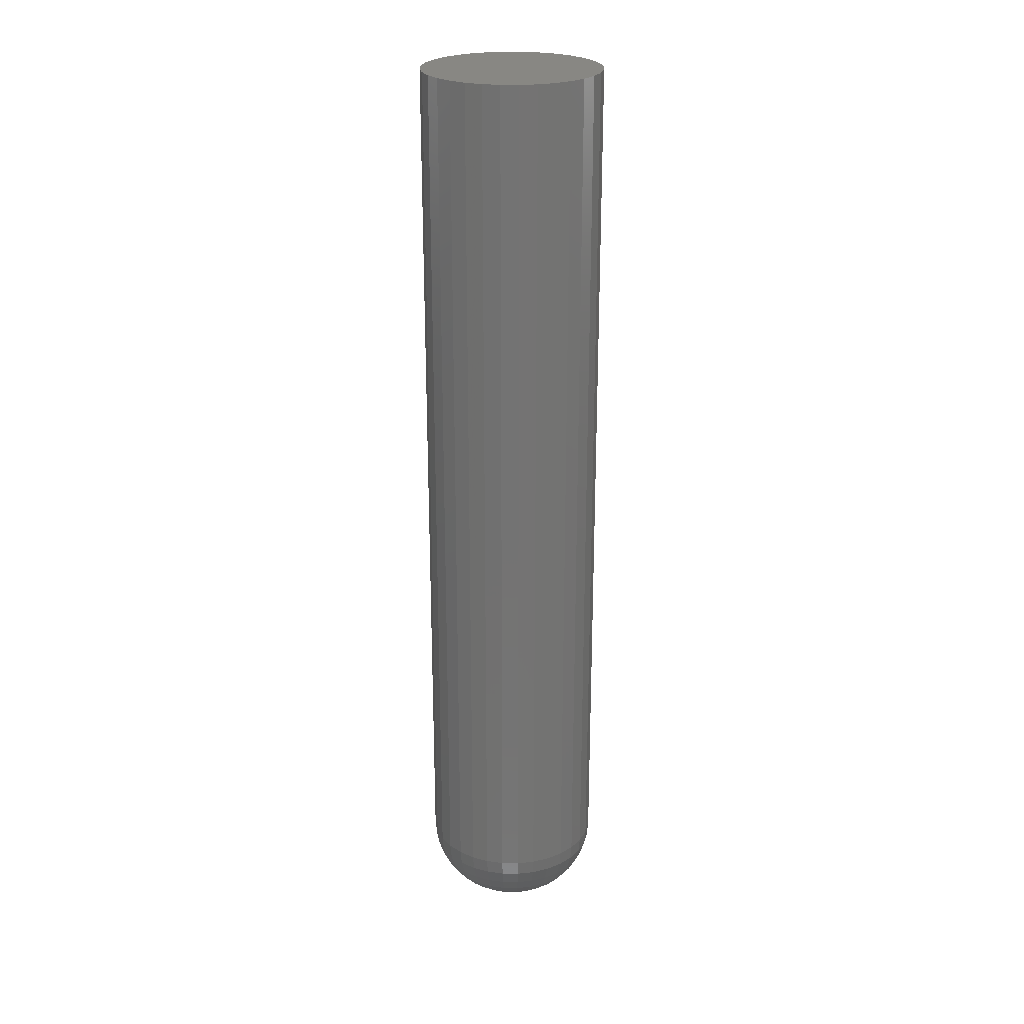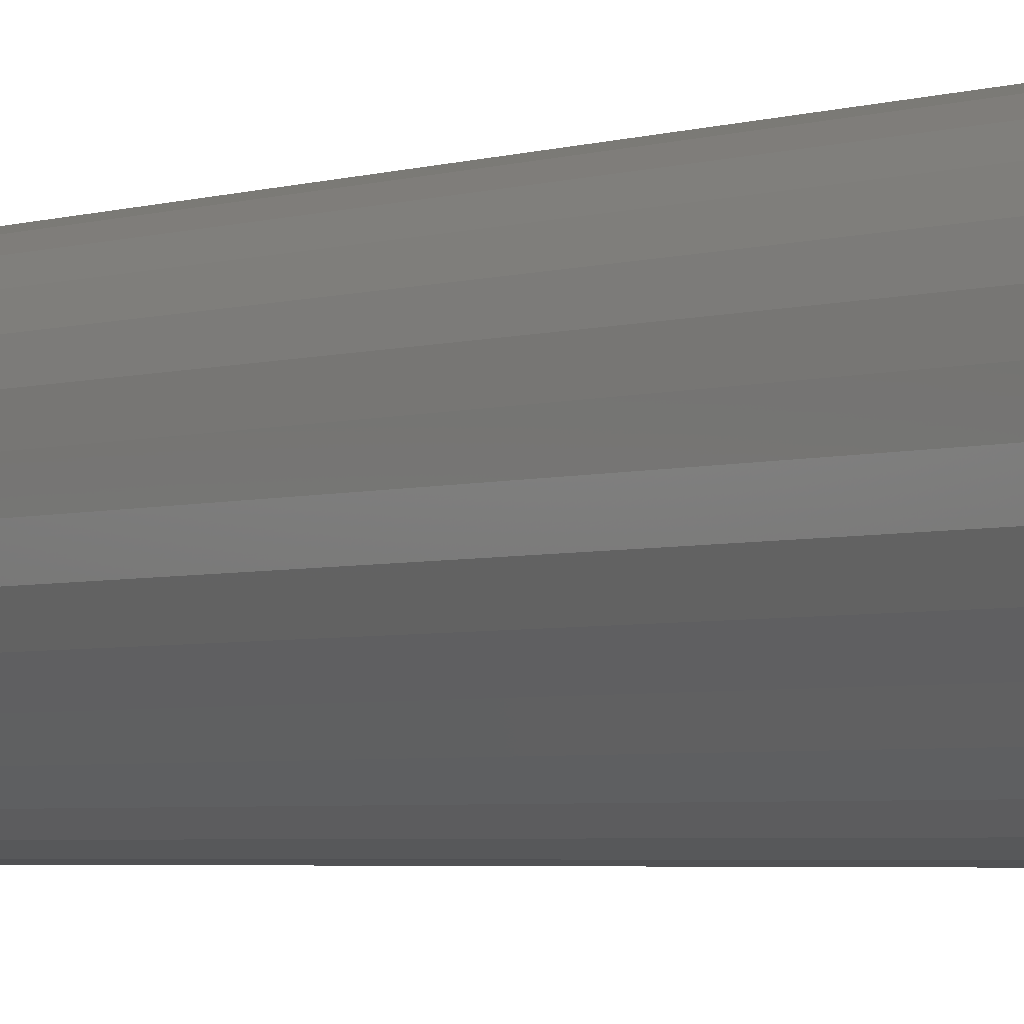
<metadata>
{"format":"stl","ext":"stl","renderer":"f3d","projection":"perspective","resolution":1024,"background":"white","views":[{"elev":24.3,"azim":-49.3,"up":"+Z"},{"elev":-2.6,"azim":-33.7,"up":"+Y"}]}
</metadata>
<code>
# stl→obj: 320 verts, 636 faces
v 0.007851 0.004752 -0.75
v -0.007161 0.003273 -0.75
v -0.006371 0.004752 -0.75
v 0.008642 0.003273 -0.75
v -0.007648 0.001669 -0.75
v 0.009128 0.001669 -0.75
v -0.007812 -5.156e-18 -0.75
v 0.009128 -0.001669 -0.75
v -0.007161 -0.003273 -0.75
v -0.007648 -0.001669 -0.75
v 0.008642 -0.003273 -0.75
v -0.006371 -0.004752 -0.75
v 0.007851 -0.004752 -0.75
v -0.005307 -0.006048 -0.75
v 0.006788 -0.006048 -0.75
v -0.004011 -0.007111 -0.75
v -0.002533 -0.007902 -0.75
v 0.009293 -7.019e-19 -0.75
v 0.006788 0.006048 -0.75
v -0.005307 0.006048 -0.75
v -0.004011 0.007111 -0.75
v -0.002533 0.007902 -0.75
v -0.0009284 0.008388 -0.75
v 0.0007401 0.008553 -0.75
v 0.002409 0.008388 -0.75
v 0.004013 0.007902 -0.75
v 0.005492 0.007111 -0.75
v 0.005492 -0.007111 -0.75
v 0.004013 -0.007902 -0.75
v 0.002409 -0.008388 -0.75
v 0.0007401 -0.008553 -0.75
v -0.0009284 -0.008388 -0.75
v 0.07179 -8.051e-17 -0.6875
v 0.07179 0 0
v 0.07043 -0.01386 -0.6875
v 0.07043 -0.01386 0
v 0.06638 -0.02719 -0.6875
v 0.06638 -0.02719 0
v 0.05982 -0.03947 -0.6875
v 0.05982 -0.03947 0
v 0.05098 -0.05024 -0.6875
v 0.05098 -0.05024 0
v 0.04021 -0.05908 -0.6875
v 0.04021 -0.05908 0
v 0.02793 -0.06564 -0.6875
v 0.02793 -0.06564 0
v 0.0146 -0.06969 -0.6875
v 0.0146 -0.06969 0
v 0.0007401 -0.07105 -0.6875
v 0.0007401 -0.07105 0
v -0.01312 -0.06969 -0.6875
v -0.01312 -0.06969 0
v -0.02645 -0.06564 -0.6875
v -0.02645 -0.06564 0
v -0.03873 -0.05908 -0.6875
v -0.03873 -0.05908 0
v -0.0495 -0.05024 -0.6875
v -0.0495 -0.05024 0
v -0.05834 -0.03947 -0.6875
v -0.05834 -0.03947 0
v -0.0649 -0.02719 -0.6875
v -0.0649 -0.02719 0
v -0.06895 -0.01386 -0.6875
v -0.06895 -0.01386 0
v -0.07031 8.701e-18 -0.6875
v -0.07031 8.701e-18 0
v -0.06895 0.01386 -0.6875
v -0.06895 0.01386 0
v -0.0649 0.02719 -0.6875
v -0.0649 0.02719 0
v -0.05834 0.03947 -0.6875
v -0.05834 0.03947 0
v -0.0495 0.05024 -0.6875
v -0.0495 0.05024 0
v -0.03873 0.05908 -0.6875
v -0.03873 0.05908 0
v -0.02645 0.06564 -0.6875
v -0.02645 0.06564 0
v -0.01312 0.06969 -0.6875
v -0.01312 0.06969 0
v 0.0007401 0.07105 -0.6875
v 0.0007401 0.07105 0
v 0.0146 0.06969 -0.6875
v 0.0146 0.06969 0
v 0.02793 0.06564 -0.6875
v 0.02793 0.06564 0
v 0.04021 0.05908 -0.6875
v 0.04021 0.05908 0
v 0.05098 0.05024 -0.6875
v 0.05098 0.05024 0
v 0.05982 0.03947 -0.6875
v 0.05982 0.03947 0
v 0.06638 0.02719 -0.6875
v 0.06638 0.02719 0
v 0.07043 0.01386 -0.6875
v 0.07043 0.01386 0
v -0.06911 -1.735e-17 -0.6997
v -0.06777 0.01363 -0.6997
v -0.06555 -1.735e-17 -0.7114
v -0.06428 0.01293 -0.7114
v -0.05978 -1.388e-17 -0.7222
v -0.05862 0.01181 -0.7222
v -0.05201 -1.388e-17 -0.7317
v -0.05099 0.01029 -0.7317
v -0.04254 -1.388e-17 -0.7395
v -0.0417 0.008443 -0.7395
v -0.03173 -1.214e-17 -0.7452
v -0.03111 0.006335 -0.7452
v -0.02001 -6.939e-18 -0.7488
v -0.01961 0.004047 -0.7488
v 0.06925 0.01363 -0.6997
v 0.07059 1.735e-17 -0.6997
v 0.06576 0.01293 -0.7114
v 0.06704 1.735e-17 -0.7114
v 0.0601 0.01181 -0.7222
v 0.06126 1.388e-17 -0.7222
v 0.05247 0.01029 -0.7317
v 0.05349 1.388e-17 -0.7317
v 0.04318 0.008443 -0.7395
v 0.04402 1.041e-17 -0.7395
v 0.03259 0.006335 -0.7452
v 0.03321 6.939e-18 -0.7452
v 0.02109 0.004047 -0.7488
v 0.02149 3.469e-18 -0.7488
v 0.06527 0.02673 -0.6997
v 0.06199 0.02537 -0.7114
v 0.05665 0.02316 -0.7222
v 0.04947 0.02019 -0.7317
v 0.04072 0.01656 -0.7395
v 0.03074 0.01243 -0.7452
v 0.01991 0.007939 -0.7488
v 0.05882 0.03881 -0.6997
v 0.05586 0.03683 -0.7114
v 0.05106 0.03362 -0.7222
v 0.0446 0.0293 -0.7317
v 0.03672 0.02404 -0.7395
v 0.02774 0.01804 -0.7452
v 0.01799 0.01153 -0.7488
v 0.05013 0.04939 -0.6997
v 0.04762 0.04688 -0.7114
v 0.04353 0.04279 -0.7222
v 0.03804 0.0373 -0.7317
v 0.03134 0.0306 -0.7395
v 0.0237 0.02296 -0.7452
v 0.01541 0.01467 -0.7488
v 0.03955 0.05808 -0.6997
v 0.03757 0.05512 -0.7114
v 0.03436 0.05032 -0.7222
v 0.03004 0.04386 -0.7317
v 0.02478 0.03598 -0.7395
v 0.01878 0.027 -0.7452
v 0.01227 0.01725 -0.7488
v 0.02747 0.06453 -0.6997
v 0.02611 0.06125 -0.7114
v 0.0239 0.05591 -0.7222
v 0.02093 0.04873 -0.7317
v 0.0173 0.03998 -0.7395
v 0.01317 0.03 -0.7452
v 0.008679 0.01917 -0.7488
v 0.01437 0.06851 -0.6997
v 0.01367 0.06502 -0.7114
v 0.01255 0.05936 -0.7222
v 0.01103 0.05173 -0.7317
v 0.009183 0.04244 -0.7395
v 0.007075 0.03185 -0.7452
v 0.004787 0.02035 -0.7488
v 0.0007401 0.06985 -0.6997
v 0.0007401 0.0663 -0.7114
v 0.0007401 0.06052 -0.7222
v 0.0007401 0.05275 -0.7317
v 0.0007401 0.04328 -0.7395
v 0.0007401 0.03247 -0.7452
v 0.0007401 0.02075 -0.7488
v -0.01289 0.06851 -0.6997
v -0.01219 0.06502 -0.7114
v -0.01107 0.05936 -0.7222
v -0.00955 0.05173 -0.7317
v -0.007703 0.04244 -0.7395
v -0.005595 0.03185 -0.7452
v -0.003307 0.02035 -0.7488
v -0.02599 0.06453 -0.6997
v -0.02463 0.06125 -0.7114
v -0.02242 0.05591 -0.7222
v -0.01945 0.04873 -0.7317
v -0.01582 0.03998 -0.7395
v -0.01169 0.03 -0.7452
v -0.007199 0.01917 -0.7488
v -0.03807 0.05808 -0.6997
v -0.03609 0.05512 -0.7114
v -0.03288 0.05032 -0.7222
v -0.02856 0.04386 -0.7317
v -0.0233 0.03598 -0.7395
v -0.0173 0.027 -0.7452
v -0.01079 0.01725 -0.7488
v -0.04865 0.04939 -0.6997
v -0.04614 0.04688 -0.7114
v -0.04205 0.04279 -0.7222
v -0.03656 0.0373 -0.7317
v -0.02986 0.0306 -0.7395
v -0.02222 0.02296 -0.7452
v -0.01393 0.01467 -0.7488
v -0.05734 0.03881 -0.6997
v -0.05438 0.03683 -0.7114
v -0.04958 0.03362 -0.7222
v -0.04312 0.0293 -0.7317
v -0.03524 0.02404 -0.7395
v -0.02626 0.01804 -0.7452
v -0.01651 0.01153 -0.7488
v -0.06379 0.02673 -0.6997
v -0.06051 0.02537 -0.7114
v -0.05517 0.02316 -0.7222
v -0.04799 0.02019 -0.7317
v -0.03924 0.01656 -0.7395
v -0.02926 0.01243 -0.7452
v -0.01843 0.007939 -0.7488
v 0.06925 -0.01363 -0.6997
v 0.06576 -0.01293 -0.7114
v 0.0601 -0.01181 -0.7222
v 0.05247 -0.01029 -0.7317
v 0.04318 -0.008443 -0.7395
v 0.03259 -0.006335 -0.7452
v 0.02109 -0.004047 -0.7488
v -0.06777 -0.01363 -0.6997
v -0.06428 -0.01293 -0.7114
v -0.05862 -0.01181 -0.7222
v -0.05099 -0.01029 -0.7317
v -0.0417 -0.008443 -0.7395
v -0.03111 -0.006335 -0.7452
v -0.01961 -0.004047 -0.7488
v -0.06379 -0.02673 -0.6997
v -0.06051 -0.02537 -0.7114
v -0.05517 -0.02316 -0.7222
v -0.04799 -0.02019 -0.7317
v -0.03924 -0.01656 -0.7395
v -0.02926 -0.01243 -0.7452
v -0.01843 -0.007939 -0.7488
v -0.05734 -0.03881 -0.6997
v -0.05438 -0.03683 -0.7114
v -0.04958 -0.03362 -0.7222
v -0.04312 -0.0293 -0.7317
v -0.03524 -0.02404 -0.7395
v -0.02626 -0.01804 -0.7452
v -0.01651 -0.01153 -0.7488
v -0.04865 -0.04939 -0.6997
v -0.04614 -0.04688 -0.7114
v -0.04205 -0.04279 -0.7222
v -0.03656 -0.0373 -0.7317
v -0.02986 -0.0306 -0.7395
v -0.02222 -0.02296 -0.7452
v -0.01393 -0.01467 -0.7488
v -0.03807 -0.05808 -0.6997
v -0.03609 -0.05512 -0.7114
v -0.03288 -0.05032 -0.7222
v -0.02856 -0.04386 -0.7317
v -0.0233 -0.03598 -0.7395
v -0.0173 -0.027 -0.7452
v -0.01079 -0.01725 -0.7488
v -0.02599 -0.06453 -0.6997
v -0.02463 -0.06125 -0.7114
v -0.02242 -0.05591 -0.7222
v -0.01945 -0.04873 -0.7317
v -0.01582 -0.03998 -0.7395
v -0.01169 -0.03 -0.7452
v -0.007199 -0.01917 -0.7488
v -0.01289 -0.06851 -0.6997
v -0.01219 -0.06502 -0.7114
v -0.01107 -0.05936 -0.7222
v -0.00955 -0.05173 -0.7317
v -0.007703 -0.04244 -0.7395
v -0.005595 -0.03185 -0.7452
v -0.003307 -0.02035 -0.7488
v 0.0007401 -0.06985 -0.6997
v 0.0007401 -0.0663 -0.7114
v 0.0007401 -0.06052 -0.7222
v 0.0007401 -0.05275 -0.7317
v 0.0007401 -0.04328 -0.7395
v 0.0007401 -0.03247 -0.7452
v 0.0007401 -0.02075 -0.7488
v 0.01437 -0.06851 -0.6997
v 0.01367 -0.06502 -0.7114
v 0.01255 -0.05936 -0.7222
v 0.01103 -0.05173 -0.7317
v 0.009183 -0.04244 -0.7395
v 0.007075 -0.03185 -0.7452
v 0.004787 -0.02035 -0.7488
v 0.02747 -0.06453 -0.6997
v 0.02611 -0.06125 -0.7114
v 0.0239 -0.05591 -0.7222
v 0.02093 -0.04873 -0.7317
v 0.0173 -0.03998 -0.7395
v 0.01317 -0.03 -0.7452
v 0.008679 -0.01917 -0.7488
v 0.03955 -0.05808 -0.6997
v 0.03757 -0.05512 -0.7114
v 0.03436 -0.05032 -0.7222
v 0.03004 -0.04386 -0.7317
v 0.02478 -0.03598 -0.7395
v 0.01878 -0.027 -0.7452
v 0.01227 -0.01725 -0.7488
v 0.05013 -0.04939 -0.6997
v 0.04762 -0.04688 -0.7114
v 0.04353 -0.04279 -0.7222
v 0.03804 -0.0373 -0.7317
v 0.03134 -0.0306 -0.7395
v 0.0237 -0.02296 -0.7452
v 0.01541 -0.01467 -0.7488
v 0.05882 -0.03881 -0.6997
v 0.05586 -0.03683 -0.7114
v 0.05106 -0.03362 -0.7222
v 0.0446 -0.0293 -0.7317
v 0.03672 -0.02404 -0.7395
v 0.02774 -0.01804 -0.7452
v 0.01799 -0.01153 -0.7488
v 0.06527 -0.02673 -0.6997
v 0.06199 -0.02537 -0.7114
v 0.05665 -0.02316 -0.7222
v 0.04947 -0.02019 -0.7317
v 0.04072 -0.01656 -0.7395
v 0.03074 -0.01243 -0.7452
v 0.01991 -0.007939 -0.7488
f 1 2 3
f 4 2 1
f 4 5 2
f 6 5 4
f 5 6 7
f 8 9 10
f 11 9 8
f 11 12 9
f 13 12 11
f 13 14 12
f 15 14 13
f 15 16 14
f 17 16 15
f 18 8 10
f 18 10 7
f 18 7 6
f 19 1 3
f 19 3 20
f 19 20 21
f 19 21 22
f 19 22 23
f 19 23 24
f 19 24 25
f 19 25 26
f 19 26 27
f 28 29 30
f 28 30 31
f 28 31 32
f 28 32 17
f 28 17 15
f 33 34 35
f 35 34 36
f 35 36 37
f 37 36 38
f 37 38 39
f 39 38 40
f 39 40 41
f 41 40 42
f 41 42 43
f 43 42 44
f 43 44 45
f 45 44 46
f 45 46 47
f 47 46 48
f 47 48 49
f 49 48 50
f 49 50 51
f 51 50 52
f 51 52 53
f 53 52 54
f 53 54 55
f 55 54 56
f 55 56 57
f 57 56 58
f 57 58 59
f 59 58 60
f 59 60 61
f 61 60 62
f 61 62 63
f 63 62 64
f 63 64 65
f 65 64 66
f 65 66 67
f 67 66 68
f 67 68 69
f 69 68 70
f 69 70 71
f 71 70 72
f 71 72 73
f 73 72 74
f 73 74 75
f 75 74 76
f 75 76 77
f 77 76 78
f 77 78 79
f 79 78 80
f 79 80 81
f 81 80 82
f 81 82 83
f 83 82 84
f 83 84 85
f 85 84 86
f 85 86 87
f 87 86 88
f 87 88 89
f 89 88 90
f 89 90 91
f 91 90 92
f 91 92 93
f 93 92 94
f 93 94 95
f 95 94 96
f 95 96 33
f 33 96 34
f 65 67 97
f 97 67 98
f 97 98 99
f 99 98 100
f 99 100 101
f 101 100 102
f 101 102 103
f 103 102 104
f 103 104 105
f 105 104 106
f 105 106 107
f 107 106 108
f 107 108 109
f 109 108 110
f 109 110 7
f 7 110 5
f 95 33 111
f 111 33 112
f 111 112 113
f 113 112 114
f 113 114 115
f 115 114 116
f 115 116 117
f 117 116 118
f 117 118 119
f 119 118 120
f 119 120 121
f 121 120 122
f 121 122 123
f 123 122 124
f 123 124 6
f 6 124 18
f 93 95 125
f 125 95 111
f 125 111 126
f 126 111 113
f 126 113 127
f 127 113 115
f 127 115 128
f 128 115 117
f 128 117 129
f 129 117 119
f 129 119 130
f 130 119 121
f 130 121 131
f 131 121 123
f 131 123 4
f 4 123 6
f 91 93 132
f 132 93 125
f 132 125 133
f 133 125 126
f 133 126 134
f 134 126 127
f 134 127 135
f 135 127 128
f 135 128 136
f 136 128 129
f 136 129 137
f 137 129 130
f 137 130 138
f 138 130 131
f 138 131 1
f 1 131 4
f 89 91 139
f 139 91 132
f 139 132 140
f 140 132 133
f 140 133 141
f 141 133 134
f 141 134 142
f 142 134 135
f 142 135 143
f 143 135 136
f 143 136 144
f 144 136 137
f 144 137 145
f 145 137 138
f 145 138 19
f 19 138 1
f 87 89 146
f 146 89 139
f 146 139 147
f 147 139 140
f 147 140 148
f 148 140 141
f 148 141 149
f 149 141 142
f 149 142 150
f 150 142 143
f 150 143 151
f 151 143 144
f 151 144 152
f 152 144 145
f 152 145 27
f 27 145 19
f 85 87 153
f 153 87 146
f 153 146 154
f 154 146 147
f 154 147 155
f 155 147 148
f 155 148 156
f 156 148 149
f 156 149 157
f 157 149 150
f 157 150 158
f 158 150 151
f 158 151 159
f 159 151 152
f 159 152 26
f 26 152 27
f 83 85 160
f 160 85 153
f 160 153 161
f 161 153 154
f 161 154 162
f 162 154 155
f 162 155 163
f 163 155 156
f 163 156 164
f 164 156 157
f 164 157 165
f 165 157 158
f 165 158 166
f 166 158 159
f 166 159 25
f 25 159 26
f 81 83 167
f 167 83 160
f 167 160 168
f 168 160 161
f 168 161 169
f 169 161 162
f 169 162 170
f 170 162 163
f 170 163 171
f 171 163 164
f 171 164 172
f 172 164 165
f 172 165 173
f 173 165 166
f 173 166 24
f 24 166 25
f 79 81 174
f 174 81 167
f 174 167 175
f 175 167 168
f 175 168 176
f 176 168 169
f 176 169 177
f 177 169 170
f 177 170 178
f 178 170 171
f 178 171 179
f 179 171 172
f 179 172 180
f 180 172 173
f 180 173 23
f 23 173 24
f 77 79 181
f 181 79 174
f 181 174 182
f 182 174 175
f 182 175 183
f 183 175 176
f 183 176 184
f 184 176 177
f 184 177 185
f 185 177 178
f 185 178 186
f 186 178 179
f 186 179 187
f 187 179 180
f 187 180 22
f 22 180 23
f 75 77 188
f 188 77 181
f 188 181 189
f 189 181 182
f 189 182 190
f 190 182 183
f 190 183 191
f 191 183 184
f 191 184 192
f 192 184 185
f 192 185 193
f 193 185 186
f 193 186 194
f 194 186 187
f 194 187 21
f 21 187 22
f 73 75 195
f 195 75 188
f 195 188 196
f 196 188 189
f 196 189 197
f 197 189 190
f 197 190 198
f 198 190 191
f 198 191 199
f 199 191 192
f 199 192 200
f 200 192 193
f 200 193 201
f 201 193 194
f 201 194 20
f 20 194 21
f 71 73 202
f 202 73 195
f 202 195 203
f 203 195 196
f 203 196 204
f 204 196 197
f 204 197 205
f 205 197 198
f 205 198 206
f 206 198 199
f 206 199 207
f 207 199 200
f 207 200 208
f 208 200 201
f 208 201 3
f 3 201 20
f 69 71 209
f 209 71 202
f 209 202 210
f 210 202 203
f 210 203 211
f 211 203 204
f 211 204 212
f 212 204 205
f 212 205 213
f 213 205 206
f 213 206 214
f 214 206 207
f 214 207 215
f 215 207 208
f 215 208 2
f 2 208 3
f 67 69 98
f 98 69 209
f 98 209 100
f 100 209 210
f 100 210 102
f 102 210 211
f 102 211 104
f 104 211 212
f 104 212 106
f 106 212 213
f 106 213 108
f 108 213 214
f 108 214 110
f 110 214 215
f 110 215 5
f 5 215 2
f 33 35 112
f 112 35 216
f 112 216 114
f 114 216 217
f 114 217 116
f 116 217 218
f 116 218 118
f 118 218 219
f 118 219 120
f 120 219 220
f 120 220 122
f 122 220 221
f 122 221 124
f 124 221 222
f 124 222 18
f 18 222 8
f 63 65 223
f 223 65 97
f 223 97 224
f 224 97 99
f 224 99 225
f 225 99 101
f 225 101 226
f 226 101 103
f 226 103 227
f 227 103 105
f 227 105 228
f 228 105 107
f 228 107 229
f 229 107 109
f 229 109 10
f 10 109 7
f 61 63 230
f 230 63 223
f 230 223 231
f 231 223 224
f 231 224 232
f 232 224 225
f 232 225 233
f 233 225 226
f 233 226 234
f 234 226 227
f 234 227 235
f 235 227 228
f 235 228 236
f 236 228 229
f 236 229 9
f 9 229 10
f 59 61 237
f 237 61 230
f 237 230 238
f 238 230 231
f 238 231 239
f 239 231 232
f 239 232 240
f 240 232 233
f 240 233 241
f 241 233 234
f 241 234 242
f 242 234 235
f 242 235 243
f 243 235 236
f 243 236 12
f 12 236 9
f 57 59 244
f 244 59 237
f 244 237 245
f 245 237 238
f 245 238 246
f 246 238 239
f 246 239 247
f 247 239 240
f 247 240 248
f 248 240 241
f 248 241 249
f 249 241 242
f 249 242 250
f 250 242 243
f 250 243 14
f 14 243 12
f 55 57 251
f 251 57 244
f 251 244 252
f 252 244 245
f 252 245 253
f 253 245 246
f 253 246 254
f 254 246 247
f 254 247 255
f 255 247 248
f 255 248 256
f 256 248 249
f 256 249 257
f 257 249 250
f 257 250 16
f 16 250 14
f 53 55 258
f 258 55 251
f 258 251 259
f 259 251 252
f 259 252 260
f 260 252 253
f 260 253 261
f 261 253 254
f 261 254 262
f 262 254 255
f 262 255 263
f 263 255 256
f 263 256 264
f 264 256 257
f 264 257 17
f 17 257 16
f 51 53 265
f 265 53 258
f 265 258 266
f 266 258 259
f 266 259 267
f 267 259 260
f 267 260 268
f 268 260 261
f 268 261 269
f 269 261 262
f 269 262 270
f 270 262 263
f 270 263 271
f 271 263 264
f 271 264 32
f 32 264 17
f 49 51 272
f 272 51 265
f 272 265 273
f 273 265 266
f 273 266 274
f 274 266 267
f 274 267 275
f 275 267 268
f 275 268 276
f 276 268 269
f 276 269 277
f 277 269 270
f 277 270 278
f 278 270 271
f 278 271 31
f 31 271 32
f 47 49 279
f 279 49 272
f 279 272 280
f 280 272 273
f 280 273 281
f 281 273 274
f 281 274 282
f 282 274 275
f 282 275 283
f 283 275 276
f 283 276 284
f 284 276 277
f 284 277 285
f 285 277 278
f 285 278 30
f 30 278 31
f 45 47 286
f 286 47 279
f 286 279 287
f 287 279 280
f 287 280 288
f 288 280 281
f 288 281 289
f 289 281 282
f 289 282 290
f 290 282 283
f 290 283 291
f 291 283 284
f 291 284 292
f 292 284 285
f 292 285 29
f 29 285 30
f 43 45 293
f 293 45 286
f 293 286 294
f 294 286 287
f 294 287 295
f 295 287 288
f 295 288 296
f 296 288 289
f 296 289 297
f 297 289 290
f 297 290 298
f 298 290 291
f 298 291 299
f 299 291 292
f 299 292 28
f 28 292 29
f 41 43 300
f 300 43 293
f 300 293 301
f 301 293 294
f 301 294 302
f 302 294 295
f 302 295 303
f 303 295 296
f 303 296 304
f 304 296 297
f 304 297 305
f 305 297 298
f 305 298 306
f 306 298 299
f 306 299 15
f 15 299 28
f 39 41 307
f 307 41 300
f 307 300 308
f 308 300 301
f 308 301 309
f 309 301 302
f 309 302 310
f 310 302 303
f 310 303 311
f 311 303 304
f 311 304 312
f 312 304 305
f 312 305 313
f 313 305 306
f 313 306 13
f 13 306 15
f 37 39 314
f 314 39 307
f 314 307 315
f 315 307 308
f 315 308 316
f 316 308 309
f 316 309 317
f 317 309 310
f 317 310 318
f 318 310 311
f 318 311 319
f 319 311 312
f 319 312 320
f 320 312 313
f 320 313 11
f 11 313 13
f 35 37 216
f 216 37 314
f 216 314 217
f 217 314 315
f 217 315 218
f 218 315 316
f 218 316 219
f 219 316 317
f 219 317 220
f 220 317 318
f 220 318 221
f 221 318 319
f 221 319 222
f 222 319 320
f 222 320 8
f 8 320 11
f 80 84 82
f 84 80 78
f 84 78 86
f 86 78 76
f 86 76 88
f 88 76 74
f 88 74 90
f 90 74 72
f 90 72 92
f 40 58 42
f 42 58 56
f 42 56 44
f 44 56 54
f 44 54 46
f 46 54 52
f 46 52 48
f 48 52 50
f 92 72 94
f 94 72 70
f 94 70 96
f 96 70 68
f 96 68 34
f 34 68 66
f 34 66 36
f 36 66 64
f 36 64 38
f 38 64 62
f 38 62 40
f 40 62 60
f 40 60 58

</code>
